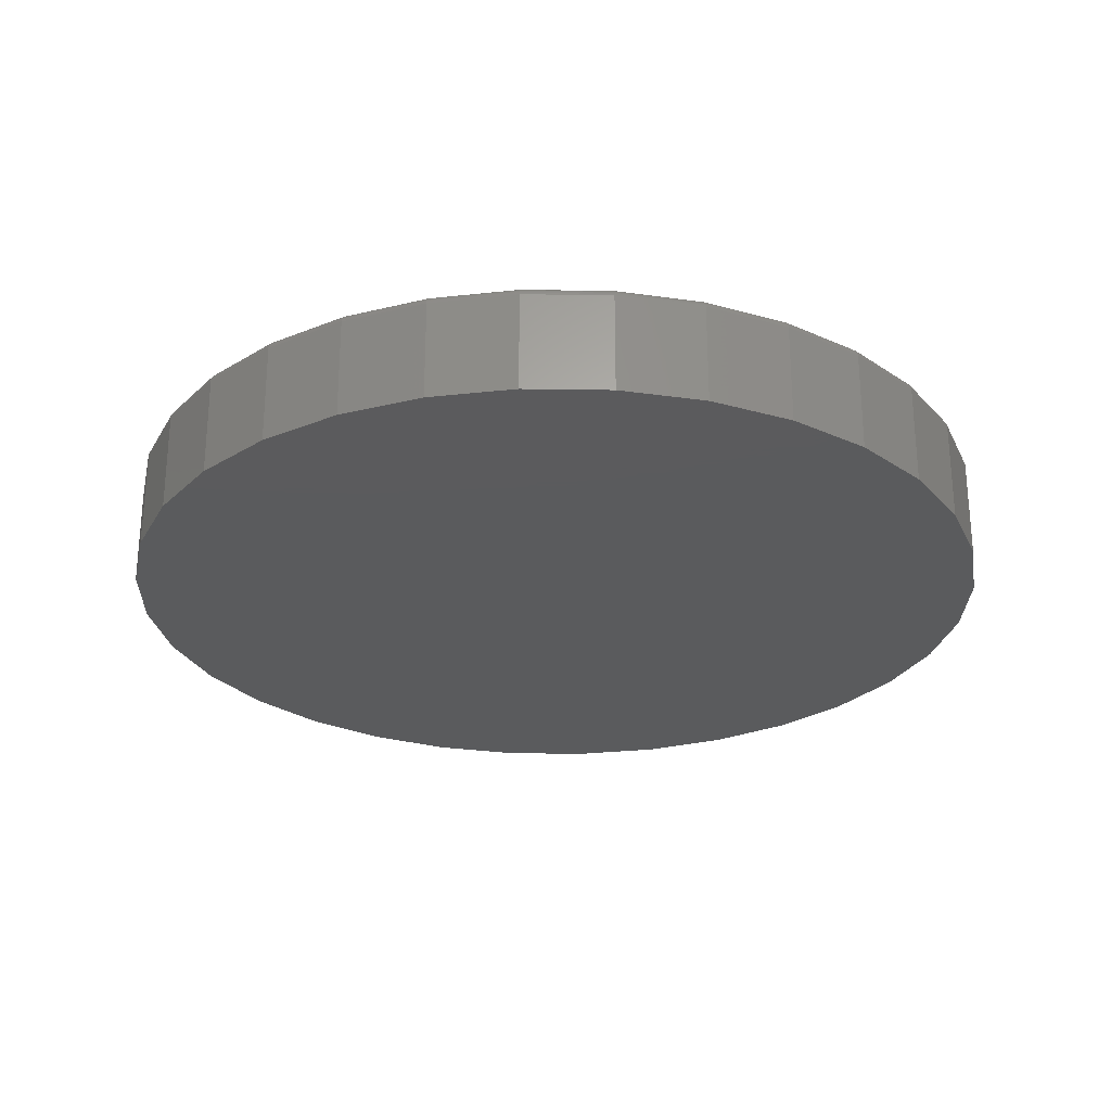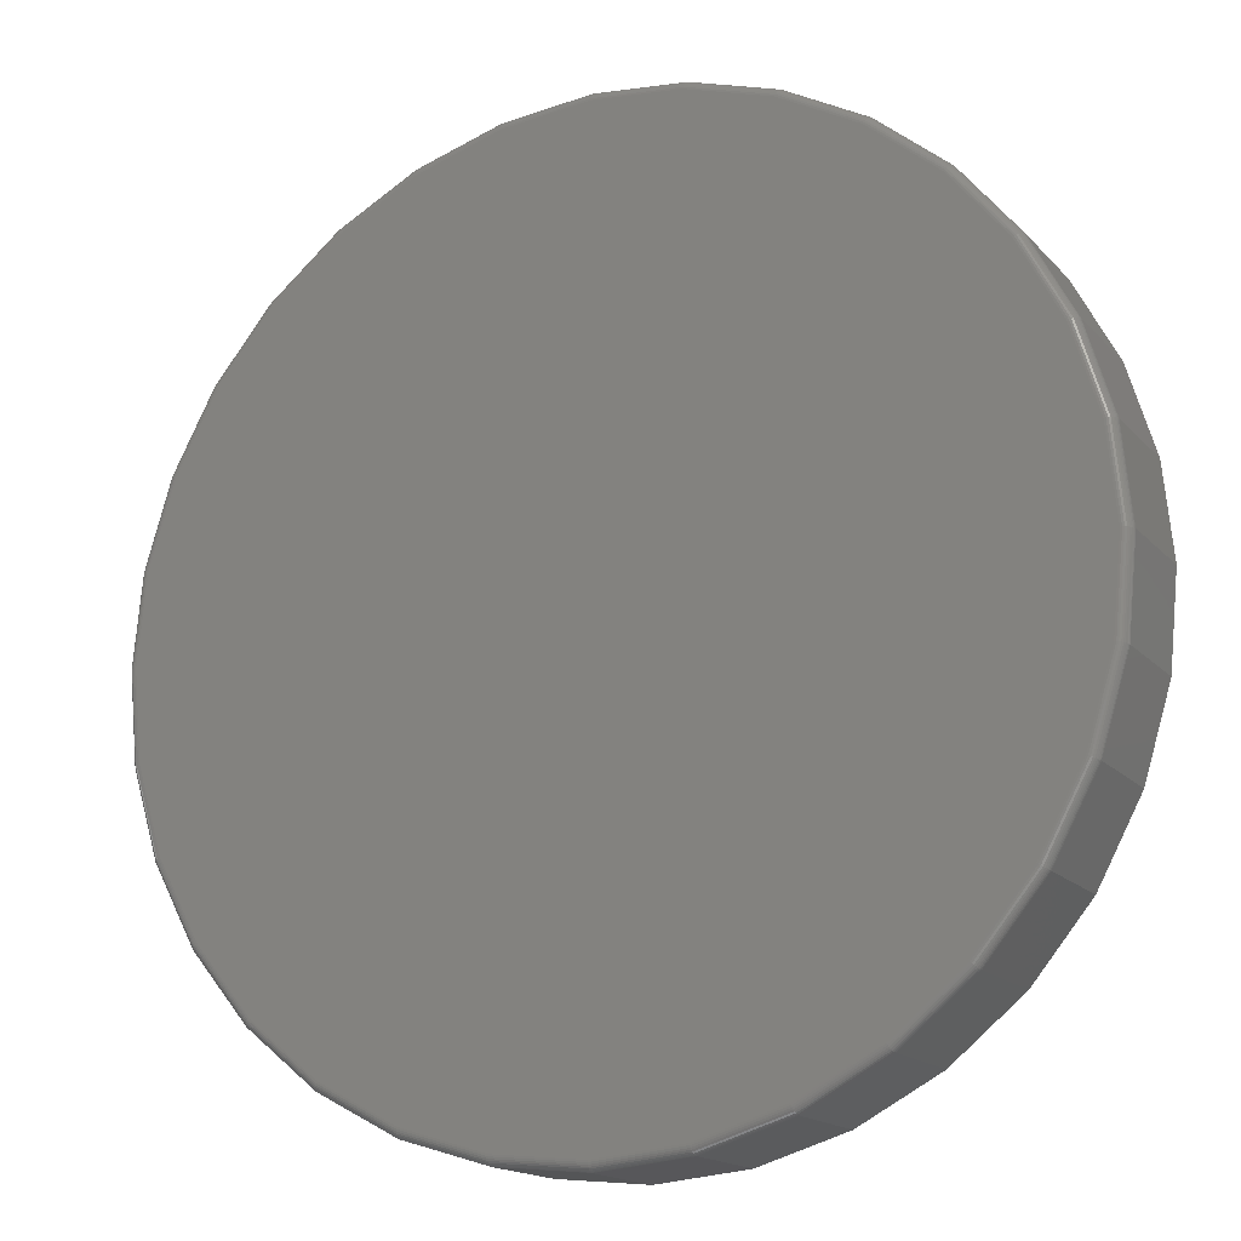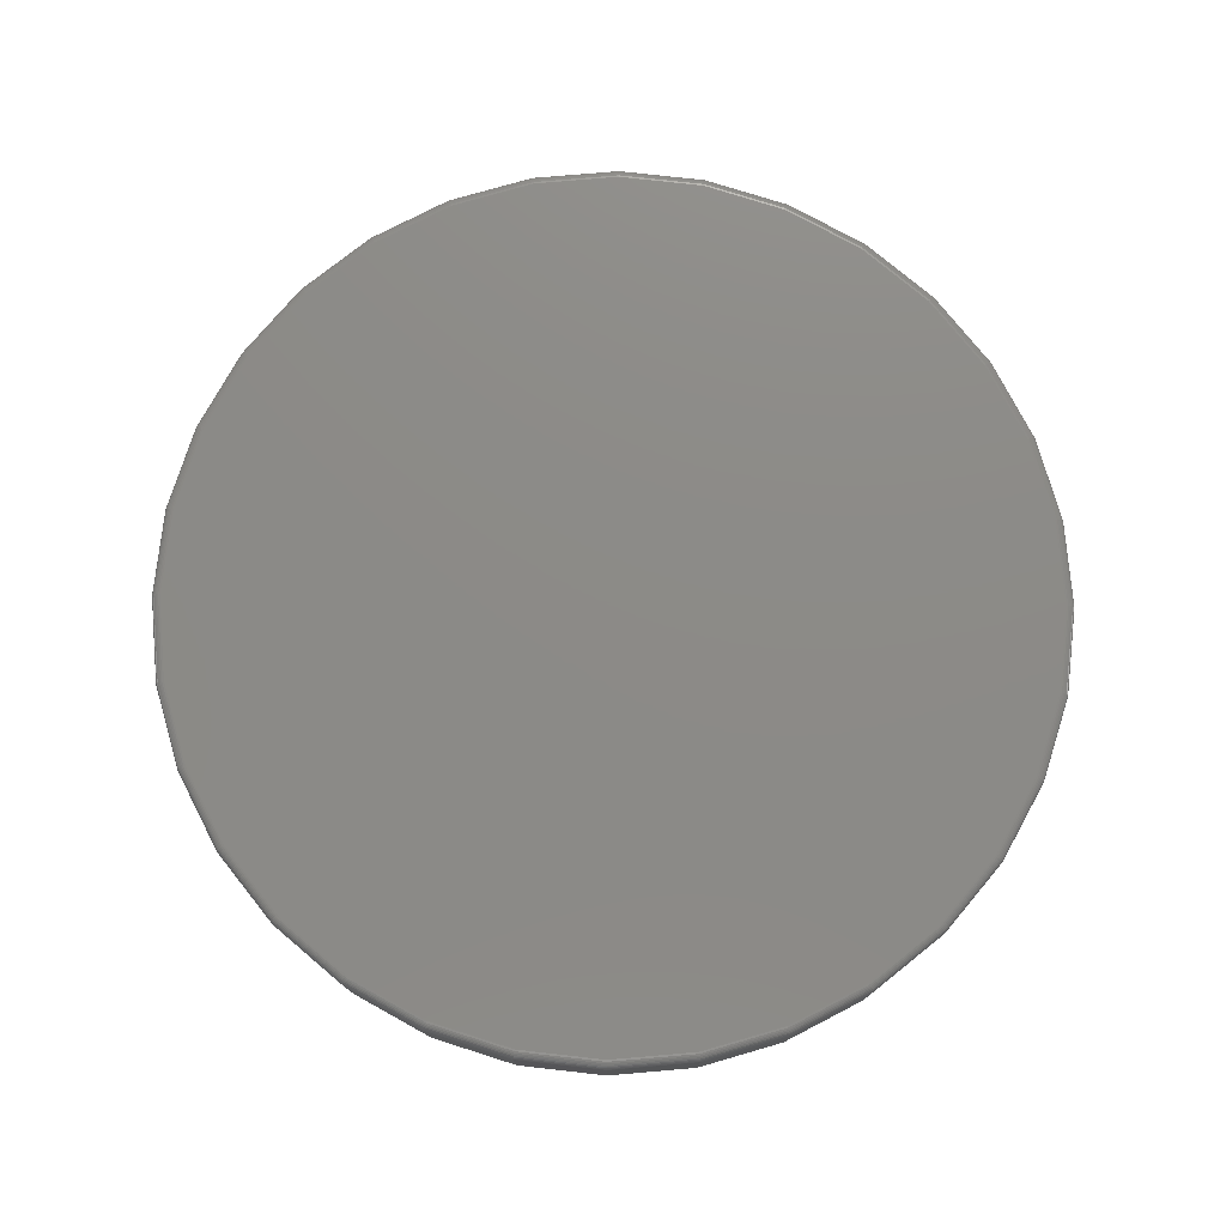
<metadata>
{"format":"stl","ext":"stl","renderer":"f3d","projection":"perspective","resolution":1024,"background":"white","views":[{"elev":-26.6,"azim":-119.5,"up":"+Z"},{"elev":-16.1,"azim":26.9,"up":"+Y"},{"elev":76.8,"azim":-100.5,"up":"+Z"}]}
</metadata>
<code>
# stl→obj: 320 verts, 636 faces
v -0.1369 0.728 0.1875
v 0.1527 0.728 0.1875
v 0.007895 0.7423 0.1875
v 0.2919 0.6858 0.1875
v -0.2762 0.6858 0.1875
v 0.4203 0.6172 0.1875
v -0.4045 0.6172 0.1875
v 0.5328 0.5249 0.1875
v -0.517 0.5249 0.1875
v 0.6251 0.4124 0.1875
v -0.6093 0.4124 0.1875
v 0.6937 0.2841 0.1875
v -0.6779 0.2841 0.1875
v 0.7359 0.1448 0.1875
v -0.7201 0.1448 0.1875
v 0.7502 4.356e-16 0.1875
v -0.7344 -6.102e-16 0.1875
v 0.7359 -0.1448 0.1875
v -0.7201 -0.1448 0.1875
v 0.6937 -0.2841 0.1875
v -0.6779 -0.2841 0.1875
v 0.6251 -0.4124 0.1875
v -0.6093 -0.4124 0.1875
v 0.5328 -0.5249 0.1875
v -0.517 -0.5249 0.1875
v 0.4203 -0.6172 0.1875
v -0.4045 -0.6172 0.1875
v 0.2919 -0.6858 0.1875
v -0.2762 -0.6858 0.1875
v 0.1527 -0.728 0.1875
v -0.1369 -0.728 0.1875
v 0.007895 -0.7423 0.1875
v 0.7658 0 0
v 0.7658 -8.588e-16 0.1719
v 0.7512 -0.1479 0
v 0.7512 -0.1479 0.1719
v 0.7081 -0.29 0
v 0.7081 -0.29 0.1719
v 0.6381 -0.4211 0
v 0.6381 -0.4211 0.1719
v 0.5438 -0.5359 0
v 0.5438 -0.5359 0.1719
v 0.429 -0.6302 0
v 0.429 -0.6302 0.1719
v 0.2979 -0.7002 0
v 0.2979 -0.7002 0.1719
v 0.1558 -0.7433 0
v 0.1558 -0.7433 0.1719
v 0.007895 -0.7579 0
v 0.007895 -0.7579 0.1719
v -0.14 -0.7433 0
v -0.14 -0.7433 0.1719
v -0.2821 -0.7002 0
v -0.2821 -0.7002 0.1719
v -0.4132 -0.6302 0
v -0.4132 -0.6302 0.1719
v -0.528 -0.5359 0
v -0.528 -0.5359 0.1719
v -0.6223 -0.4211 0
v -0.6223 -0.4211 0.1719
v -0.6923 -0.29 0
v -0.6923 -0.29 0.1719
v -0.7354 -0.1479 0
v -0.7354 -0.1479 0.1719
v -0.75 9.281e-17 0
v -0.75 9.281e-17 0.1719
v -0.7354 0.1479 0
v -0.7354 0.1479 0.1719
v -0.6923 0.29 0
v -0.6923 0.29 0.1719
v -0.6223 0.4211 0
v -0.6223 0.4211 0.1719
v -0.528 0.5359 0
v -0.528 0.5359 0.1719
v -0.4132 0.6302 0
v -0.4132 0.6302 0.1719
v -0.2821 0.7002 0
v -0.2821 0.7002 0.1719
v -0.14 0.7433 0
v -0.14 0.7433 0.1719
v 0.007895 0.7579 0
v 0.007895 0.7579 0.1719
v 0.1558 0.7433 0
v 0.1558 0.7433 0.1719
v 0.2979 0.7002 0
v 0.2979 0.7002 0.1719
v 0.429 0.6302 0
v 0.429 0.6302 0.1719
v 0.5438 0.5359 0
v 0.5438 0.5359 0.1719
v 0.6381 0.4211 0
v 0.6381 0.4211 0.1719
v 0.7081 0.29 0
v 0.7081 0.29 0.1719
v 0.7512 0.1479 0
v 0.7512 0.1479 0.1719
v 0.7532 -5.551e-17 0.1872
v 0.7389 -0.1454 0.1872
v 0.7561 -5.551e-17 0.1863
v 0.7418 -0.146 0.1863
v 0.7588 0 0.1849
v 0.7444 -0.1465 0.1849
v 0.7612 0 0.1829
v 0.7467 -0.147 0.1829
v 0.7632 0 0.1806
v 0.7486 -0.1473 0.1806
v 0.7646 0 0.1779
v 0.7501 -0.1476 0.1779
v 0.7655 0 0.1749
v 0.7509 -0.1478 0.1749
v -0.7231 -0.1454 0.1872
v -0.7374 1.665e-16 0.1872
v -0.726 -0.146 0.1863
v -0.7404 2.22e-16 0.1863
v -0.7286 -0.1465 0.1849
v -0.7431 1.665e-16 0.1849
v -0.7309 -0.147 0.1829
v -0.7454 1.665e-16 0.1829
v -0.7329 -0.1473 0.1806
v -0.7474 2.22e-16 0.1806
v -0.7343 -0.1476 0.1779
v -0.7488 2.22e-16 0.1779
v -0.7351 -0.1478 0.1749
v -0.7497 1.665e-16 0.1749
v -0.6807 -0.2852 0.1872
v -0.6834 -0.2863 0.1863
v -0.6859 -0.2874 0.1849
v -0.6881 -0.2883 0.1829
v -0.6899 -0.289 0.1806
v -0.6912 -0.2896 0.1779
v -0.692 -0.2899 0.1749
v -0.6118 -0.4141 0.1872
v -0.6143 -0.4157 0.1863
v -0.6165 -0.4172 0.1849
v -0.6185 -0.4185 0.1829
v -0.6201 -0.4196 0.1806
v -0.6213 -0.4204 0.1779
v -0.622 -0.4209 0.1749
v -0.5191 -0.527 0.1872
v -0.5212 -0.5291 0.1863
v -0.5231 -0.531 0.1849
v -0.5248 -0.5327 0.1829
v -0.5262 -0.5341 0.1806
v -0.5272 -0.5351 0.1779
v -0.5278 -0.5357 0.1749
v -0.4062 -0.6197 0.1872
v -0.4078 -0.6221 0.1863
v -0.4093 -0.6244 0.1849
v -0.4106 -0.6264 0.1829
v -0.4117 -0.628 0.1806
v -0.4125 -0.6292 0.1779
v -0.413 -0.6299 0.1749
v -0.2773 -0.6886 0.1872
v -0.2784 -0.6913 0.1863
v -0.2795 -0.6938 0.1849
v -0.2804 -0.696 0.1829
v -0.2811 -0.6978 0.1806
v -0.2817 -0.6991 0.1779
v -0.282 -0.6999 0.1749
v -0.1375 -0.731 0.1872
v -0.1381 -0.7339 0.1863
v -0.1386 -0.7365 0.1849
v -0.1391 -0.7388 0.1829
v -0.1394 -0.7407 0.1806
v -0.1397 -0.7422 0.1779
v -0.1399 -0.743 0.1749
v 0.007895 -0.7453 0.1872
v 0.007895 -0.7482 0.1863
v 0.007895 -0.751 0.1849
v 0.007895 -0.7533 0.1829
v 0.007895 -0.7553 0.1806
v 0.007895 -0.7567 0.1779
v 0.007895 -0.7576 0.1749
v 0.1533 -0.731 0.1872
v 0.1539 -0.7339 0.1863
v 0.1544 -0.7365 0.1849
v 0.1549 -0.7388 0.1829
v 0.1552 -0.7407 0.1806
v 0.1555 -0.7422 0.1779
v 0.1557 -0.743 0.1749
v 0.2931 -0.6886 0.1872
v 0.2942 -0.6913 0.1863
v 0.2953 -0.6938 0.1849
v 0.2962 -0.696 0.1829
v 0.2969 -0.6978 0.1806
v 0.2975 -0.6991 0.1779
v 0.2978 -0.6999 0.1749
v 0.422 -0.6197 0.1872
v 0.4236 -0.6221 0.1863
v 0.4251 -0.6244 0.1849
v 0.4264 -0.6264 0.1829
v 0.4275 -0.628 0.1806
v 0.4283 -0.6292 0.1779
v 0.4288 -0.6299 0.1749
v 0.5349 -0.527 0.1872
v 0.537 -0.5291 0.1863
v 0.5389 -0.531 0.1849
v 0.5406 -0.5327 0.1829
v 0.5419 -0.5341 0.1806
v 0.543 -0.5351 0.1779
v 0.5436 -0.5357 0.1749
v 0.6276 -0.4141 0.1872
v 0.63 -0.4157 0.1863
v 0.6323 -0.4172 0.1849
v 0.6343 -0.4185 0.1829
v 0.6359 -0.4196 0.1806
v 0.6371 -0.4204 0.1779
v 0.6378 -0.4209 0.1749
v 0.6965 -0.2852 0.1872
v 0.6992 -0.2863 0.1863
v 0.7017 -0.2874 0.1849
v 0.7039 -0.2883 0.1829
v 0.7057 -0.289 0.1806
v 0.707 -0.2896 0.1779
v 0.7078 -0.2899 0.1749
v -0.7231 0.1454 0.1872
v -0.726 0.146 0.1863
v -0.7286 0.1465 0.1849
v -0.7309 0.147 0.1829
v -0.7329 0.1473 0.1806
v -0.7343 0.1476 0.1779
v -0.7351 0.1478 0.1749
v 0.7389 0.1454 0.1872
v 0.7418 0.146 0.1863
v 0.7444 0.1465 0.1849
v 0.7467 0.147 0.1829
v 0.7486 0.1473 0.1806
v 0.7501 0.1476 0.1779
v 0.7509 0.1478 0.1749
v 0.6965 0.2852 0.1872
v 0.6992 0.2863 0.1863
v 0.7017 0.2874 0.1849
v 0.7039 0.2883 0.1829
v 0.7057 0.289 0.1806
v 0.707 0.2896 0.1779
v 0.7078 0.2899 0.1749
v 0.6276 0.4141 0.1872
v 0.63 0.4157 0.1863
v 0.6323 0.4172 0.1849
v 0.6343 0.4185 0.1829
v 0.6359 0.4196 0.1806
v 0.6371 0.4204 0.1779
v 0.6378 0.4209 0.1749
v 0.5349 0.527 0.1872
v 0.537 0.5291 0.1863
v 0.5389 0.531 0.1849
v 0.5406 0.5327 0.1829
v 0.5419 0.5341 0.1806
v 0.543 0.5351 0.1779
v 0.5436 0.5357 0.1749
v 0.422 0.6197 0.1872
v 0.4236 0.6221 0.1863
v 0.4251 0.6244 0.1849
v 0.4264 0.6264 0.1829
v 0.4275 0.628 0.1806
v 0.4283 0.6292 0.1779
v 0.4288 0.6299 0.1749
v 0.2931 0.6886 0.1872
v 0.2942 0.6913 0.1863
v 0.2953 0.6938 0.1849
v 0.2962 0.696 0.1829
v 0.2969 0.6978 0.1806
v 0.2975 0.6991 0.1779
v 0.2978 0.6999 0.1749
v 0.1533 0.731 0.1872
v 0.1539 0.7339 0.1863
v 0.1544 0.7365 0.1849
v 0.1549 0.7388 0.1829
v 0.1552 0.7407 0.1806
v 0.1555 0.7422 0.1779
v 0.1557 0.743 0.1749
v 0.007895 0.7453 0.1872
v 0.007895 0.7482 0.1863
v 0.007895 0.751 0.1849
v 0.007895 0.7533 0.1829
v 0.007895 0.7553 0.1806
v 0.007895 0.7567 0.1779
v 0.007895 0.7576 0.1749
v -0.1375 0.731 0.1872
v -0.1381 0.7339 0.1863
v -0.1386 0.7365 0.1849
v -0.1391 0.7388 0.1829
v -0.1394 0.7407 0.1806
v -0.1397 0.7422 0.1779
v -0.1399 0.743 0.1749
v -0.2773 0.6886 0.1872
v -0.2784 0.6913 0.1863
v -0.2795 0.6938 0.1849
v -0.2804 0.696 0.1829
v -0.2811 0.6978 0.1806
v -0.2817 0.6991 0.1779
v -0.282 0.6999 0.1749
v -0.4062 0.6197 0.1872
v -0.4078 0.6221 0.1863
v -0.4093 0.6244 0.1849
v -0.4106 0.6264 0.1829
v -0.4117 0.628 0.1806
v -0.4125 0.6292 0.1779
v -0.413 0.6299 0.1749
v -0.5191 0.527 0.1872
v -0.5212 0.5291 0.1863
v -0.5231 0.531 0.1849
v -0.5248 0.5327 0.1829
v -0.5262 0.5341 0.1806
v -0.5272 0.5351 0.1779
v -0.5278 0.5357 0.1749
v -0.6118 0.4141 0.1872
v -0.6143 0.4157 0.1863
v -0.6165 0.4172 0.1849
v -0.6185 0.4185 0.1829
v -0.6201 0.4196 0.1806
v -0.6213 0.4204 0.1779
v -0.622 0.4209 0.1749
v -0.6807 0.2852 0.1872
v -0.6834 0.2863 0.1863
v -0.6859 0.2874 0.1849
v -0.6881 0.2883 0.1829
v -0.6899 0.289 0.1806
v -0.6912 0.2896 0.1779
v -0.692 0.2899 0.1749
f 1 2 3
f 2 1 4
f 4 1 5
f 4 5 6
f 6 5 7
f 6 7 8
f 8 7 9
f 8 9 10
f 10 9 11
f 10 11 12
f 12 11 13
f 12 13 14
f 14 13 15
f 14 15 16
f 16 15 17
f 16 17 18
f 18 17 19
f 18 19 20
f 20 19 21
f 20 21 22
f 22 21 23
f 22 23 24
f 24 23 25
f 24 25 26
f 26 25 27
f 26 27 28
f 28 27 29
f 28 29 30
f 30 29 31
f 30 31 32
f 33 34 35
f 35 34 36
f 35 36 37
f 37 36 38
f 37 38 39
f 39 38 40
f 39 40 41
f 41 40 42
f 41 42 43
f 43 42 44
f 43 44 45
f 45 44 46
f 45 46 47
f 47 46 48
f 47 48 49
f 49 48 50
f 49 50 51
f 51 50 52
f 51 52 53
f 53 52 54
f 53 54 55
f 55 54 56
f 55 56 57
f 57 56 58
f 57 58 59
f 59 58 60
f 59 60 61
f 61 60 62
f 61 62 63
f 63 62 64
f 63 64 65
f 65 64 66
f 65 66 67
f 67 66 68
f 67 68 69
f 69 68 70
f 69 70 71
f 71 70 72
f 71 72 73
f 73 72 74
f 73 74 75
f 75 74 76
f 75 76 77
f 77 76 78
f 77 78 79
f 79 78 80
f 79 80 81
f 81 80 82
f 81 82 83
f 83 82 84
f 83 84 85
f 85 84 86
f 85 86 87
f 87 86 88
f 87 88 89
f 89 88 90
f 89 90 91
f 91 90 92
f 91 92 93
f 93 92 94
f 93 94 95
f 95 94 96
f 95 96 33
f 33 96 34
f 16 18 97
f 97 18 98
f 97 98 99
f 99 98 100
f 99 100 101
f 101 100 102
f 101 102 103
f 103 102 104
f 103 104 105
f 105 104 106
f 105 106 107
f 107 106 108
f 107 108 109
f 109 108 110
f 109 110 34
f 34 110 36
f 19 17 111
f 111 17 112
f 111 112 113
f 113 112 114
f 113 114 115
f 115 114 116
f 115 116 117
f 117 116 118
f 117 118 119
f 119 118 120
f 119 120 121
f 121 120 122
f 121 122 123
f 123 122 124
f 123 124 64
f 64 124 66
f 21 19 125
f 125 19 111
f 125 111 126
f 126 111 113
f 126 113 127
f 127 113 115
f 127 115 128
f 128 115 117
f 128 117 129
f 129 117 119
f 129 119 130
f 130 119 121
f 130 121 131
f 131 121 123
f 131 123 62
f 62 123 64
f 23 21 132
f 132 21 125
f 132 125 133
f 133 125 126
f 133 126 134
f 134 126 127
f 134 127 135
f 135 127 128
f 135 128 136
f 136 128 129
f 136 129 137
f 137 129 130
f 137 130 138
f 138 130 131
f 138 131 60
f 60 131 62
f 25 23 139
f 139 23 132
f 139 132 140
f 140 132 133
f 140 133 141
f 141 133 134
f 141 134 142
f 142 134 135
f 142 135 143
f 143 135 136
f 143 136 144
f 144 136 137
f 144 137 145
f 145 137 138
f 145 138 58
f 58 138 60
f 27 25 146
f 146 25 139
f 146 139 147
f 147 139 140
f 147 140 148
f 148 140 141
f 148 141 149
f 149 141 142
f 149 142 150
f 150 142 143
f 150 143 151
f 151 143 144
f 151 144 152
f 152 144 145
f 152 145 56
f 56 145 58
f 29 27 153
f 153 27 146
f 153 146 154
f 154 146 147
f 154 147 155
f 155 147 148
f 155 148 156
f 156 148 149
f 156 149 157
f 157 149 150
f 157 150 158
f 158 150 151
f 158 151 159
f 159 151 152
f 159 152 54
f 54 152 56
f 31 29 160
f 160 29 153
f 160 153 161
f 161 153 154
f 161 154 162
f 162 154 155
f 162 155 163
f 163 155 156
f 163 156 164
f 164 156 157
f 164 157 165
f 165 157 158
f 165 158 166
f 166 158 159
f 166 159 52
f 52 159 54
f 32 31 167
f 167 31 160
f 167 160 168
f 168 160 161
f 168 161 169
f 169 161 162
f 169 162 170
f 170 162 163
f 170 163 171
f 171 163 164
f 171 164 172
f 172 164 165
f 172 165 173
f 173 165 166
f 173 166 50
f 50 166 52
f 30 32 174
f 174 32 167
f 174 167 175
f 175 167 168
f 175 168 176
f 176 168 169
f 176 169 177
f 177 169 170
f 177 170 178
f 178 170 171
f 178 171 179
f 179 171 172
f 179 172 180
f 180 172 173
f 180 173 48
f 48 173 50
f 28 30 181
f 181 30 174
f 181 174 182
f 182 174 175
f 182 175 183
f 183 175 176
f 183 176 184
f 184 176 177
f 184 177 185
f 185 177 178
f 185 178 186
f 186 178 179
f 186 179 187
f 187 179 180
f 187 180 46
f 46 180 48
f 26 28 188
f 188 28 181
f 188 181 189
f 189 181 182
f 189 182 190
f 190 182 183
f 190 183 191
f 191 183 184
f 191 184 192
f 192 184 185
f 192 185 193
f 193 185 186
f 193 186 194
f 194 186 187
f 194 187 44
f 44 187 46
f 24 26 195
f 195 26 188
f 195 188 196
f 196 188 189
f 196 189 197
f 197 189 190
f 197 190 198
f 198 190 191
f 198 191 199
f 199 191 192
f 199 192 200
f 200 192 193
f 200 193 201
f 201 193 194
f 201 194 42
f 42 194 44
f 22 24 202
f 202 24 195
f 202 195 203
f 203 195 196
f 203 196 204
f 204 196 197
f 204 197 205
f 205 197 198
f 205 198 206
f 206 198 199
f 206 199 207
f 207 199 200
f 207 200 208
f 208 200 201
f 208 201 40
f 40 201 42
f 20 22 209
f 209 22 202
f 209 202 210
f 210 202 203
f 210 203 211
f 211 203 204
f 211 204 212
f 212 204 205
f 212 205 213
f 213 205 206
f 213 206 214
f 214 206 207
f 214 207 215
f 215 207 208
f 215 208 38
f 38 208 40
f 18 20 98
f 98 20 209
f 98 209 100
f 100 209 210
f 100 210 102
f 102 210 211
f 102 211 104
f 104 211 212
f 104 212 106
f 106 212 213
f 106 213 108
f 108 213 214
f 108 214 110
f 110 214 215
f 110 215 36
f 36 215 38
f 17 15 112
f 112 15 216
f 112 216 114
f 114 216 217
f 114 217 116
f 116 217 218
f 116 218 118
f 118 218 219
f 118 219 120
f 120 219 220
f 120 220 122
f 122 220 221
f 122 221 124
f 124 221 222
f 124 222 66
f 66 222 68
f 14 16 223
f 223 16 97
f 223 97 224
f 224 97 99
f 224 99 225
f 225 99 101
f 225 101 226
f 226 101 103
f 226 103 227
f 227 103 105
f 227 105 228
f 228 105 107
f 228 107 229
f 229 107 109
f 229 109 96
f 96 109 34
f 12 14 230
f 230 14 223
f 230 223 231
f 231 223 224
f 231 224 232
f 232 224 225
f 232 225 233
f 233 225 226
f 233 226 234
f 234 226 227
f 234 227 235
f 235 227 228
f 235 228 236
f 236 228 229
f 236 229 94
f 94 229 96
f 10 12 237
f 237 12 230
f 237 230 238
f 238 230 231
f 238 231 239
f 239 231 232
f 239 232 240
f 240 232 233
f 240 233 241
f 241 233 234
f 241 234 242
f 242 234 235
f 242 235 243
f 243 235 236
f 243 236 92
f 92 236 94
f 8 10 244
f 244 10 237
f 244 237 245
f 245 237 238
f 245 238 246
f 246 238 239
f 246 239 247
f 247 239 240
f 247 240 248
f 248 240 241
f 248 241 249
f 249 241 242
f 249 242 250
f 250 242 243
f 250 243 90
f 90 243 92
f 6 8 251
f 251 8 244
f 251 244 252
f 252 244 245
f 252 245 253
f 253 245 246
f 253 246 254
f 254 246 247
f 254 247 255
f 255 247 248
f 255 248 256
f 256 248 249
f 256 249 257
f 257 249 250
f 257 250 88
f 88 250 90
f 4 6 258
f 258 6 251
f 258 251 259
f 259 251 252
f 259 252 260
f 260 252 253
f 260 253 261
f 261 253 254
f 261 254 262
f 262 254 255
f 262 255 263
f 263 255 256
f 263 256 264
f 264 256 257
f 264 257 86
f 86 257 88
f 2 4 265
f 265 4 258
f 265 258 266
f 266 258 259
f 266 259 267
f 267 259 260
f 267 260 268
f 268 260 261
f 268 261 269
f 269 261 262
f 269 262 270
f 270 262 263
f 270 263 271
f 271 263 264
f 271 264 84
f 84 264 86
f 3 2 272
f 272 2 265
f 272 265 273
f 273 265 266
f 273 266 274
f 274 266 267
f 274 267 275
f 275 267 268
f 275 268 276
f 276 268 269
f 276 269 277
f 277 269 270
f 277 270 278
f 278 270 271
f 278 271 82
f 82 271 84
f 1 3 279
f 279 3 272
f 279 272 280
f 280 272 273
f 280 273 281
f 281 273 274
f 281 274 282
f 282 274 275
f 282 275 283
f 283 275 276
f 283 276 284
f 284 276 277
f 284 277 285
f 285 277 278
f 285 278 80
f 80 278 82
f 5 1 286
f 286 1 279
f 286 279 287
f 287 279 280
f 287 280 288
f 288 280 281
f 288 281 289
f 289 281 282
f 289 282 290
f 290 282 283
f 290 283 291
f 291 283 284
f 291 284 292
f 292 284 285
f 292 285 78
f 78 285 80
f 7 5 293
f 293 5 286
f 293 286 294
f 294 286 287
f 294 287 295
f 295 287 288
f 295 288 296
f 296 288 289
f 296 289 297
f 297 289 290
f 297 290 298
f 298 290 291
f 298 291 299
f 299 291 292
f 299 292 76
f 76 292 78
f 9 7 300
f 300 7 293
f 300 293 301
f 301 293 294
f 301 294 302
f 302 294 295
f 302 295 303
f 303 295 296
f 303 296 304
f 304 296 297
f 304 297 305
f 305 297 298
f 305 298 306
f 306 298 299
f 306 299 74
f 74 299 76
f 11 9 307
f 307 9 300
f 307 300 308
f 308 300 301
f 308 301 309
f 309 301 302
f 309 302 310
f 310 302 303
f 310 303 311
f 311 303 304
f 311 304 312
f 312 304 305
f 312 305 313
f 313 305 306
f 313 306 72
f 72 306 74
f 13 11 314
f 314 11 307
f 314 307 315
f 315 307 308
f 315 308 316
f 316 308 309
f 316 309 317
f 317 309 310
f 317 310 318
f 318 310 311
f 318 311 319
f 319 311 312
f 319 312 320
f 320 312 313
f 320 313 70
f 70 313 72
f 15 13 216
f 216 13 314
f 216 314 217
f 217 314 315
f 217 315 218
f 218 315 316
f 218 316 219
f 219 316 317
f 219 317 220
f 220 317 318
f 220 318 221
f 221 318 319
f 221 319 222
f 222 319 320
f 222 320 68
f 68 320 70
f 81 83 79
f 49 51 47
f 47 51 53
f 47 53 45
f 45 53 55
f 45 55 43
f 43 55 57
f 43 57 41
f 41 57 59
f 41 59 39
f 39 59 61
f 39 61 37
f 37 61 63
f 37 63 35
f 35 63 65
f 35 65 33
f 33 65 67
f 33 67 95
f 95 67 69
f 95 69 93
f 93 69 71
f 93 71 91
f 91 71 73
f 91 73 89
f 89 73 75
f 89 75 87
f 87 75 77
f 87 77 85
f 85 77 79
f 85 79 83

</code>
